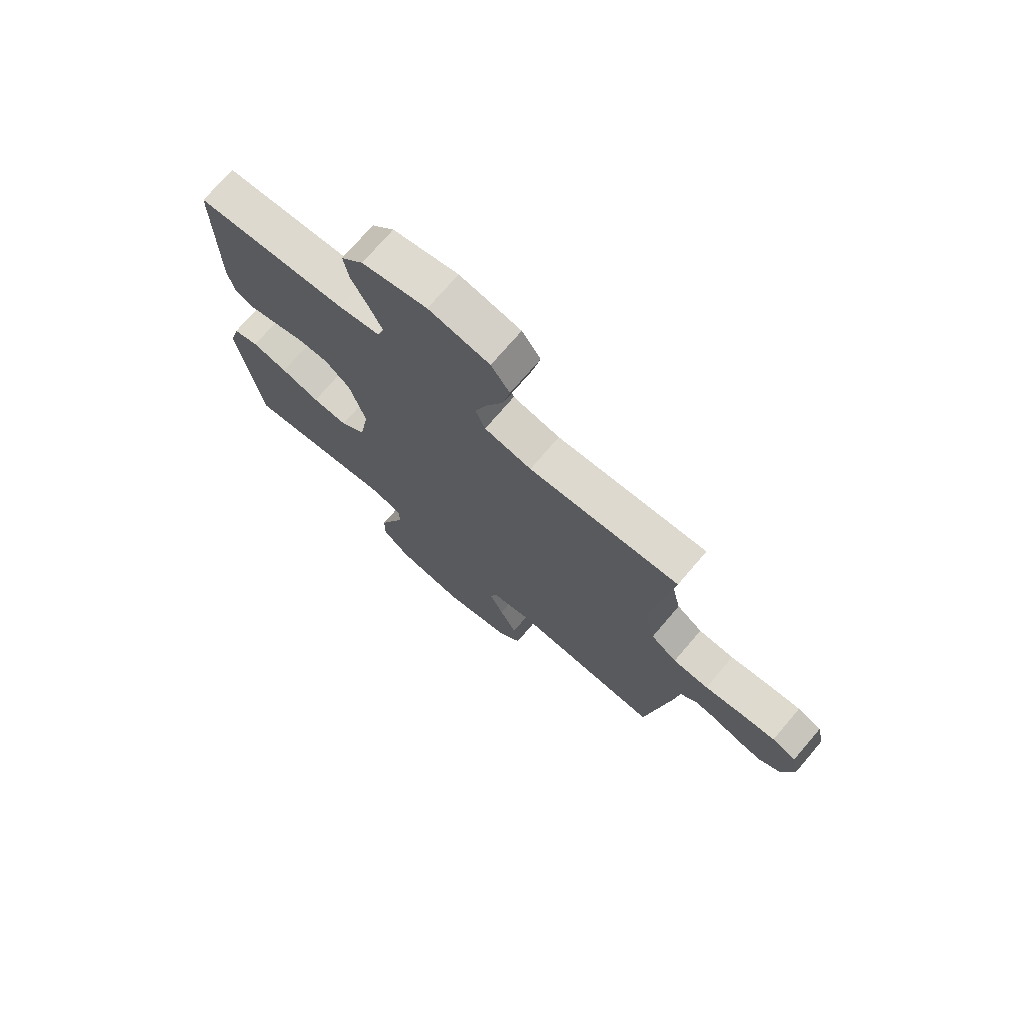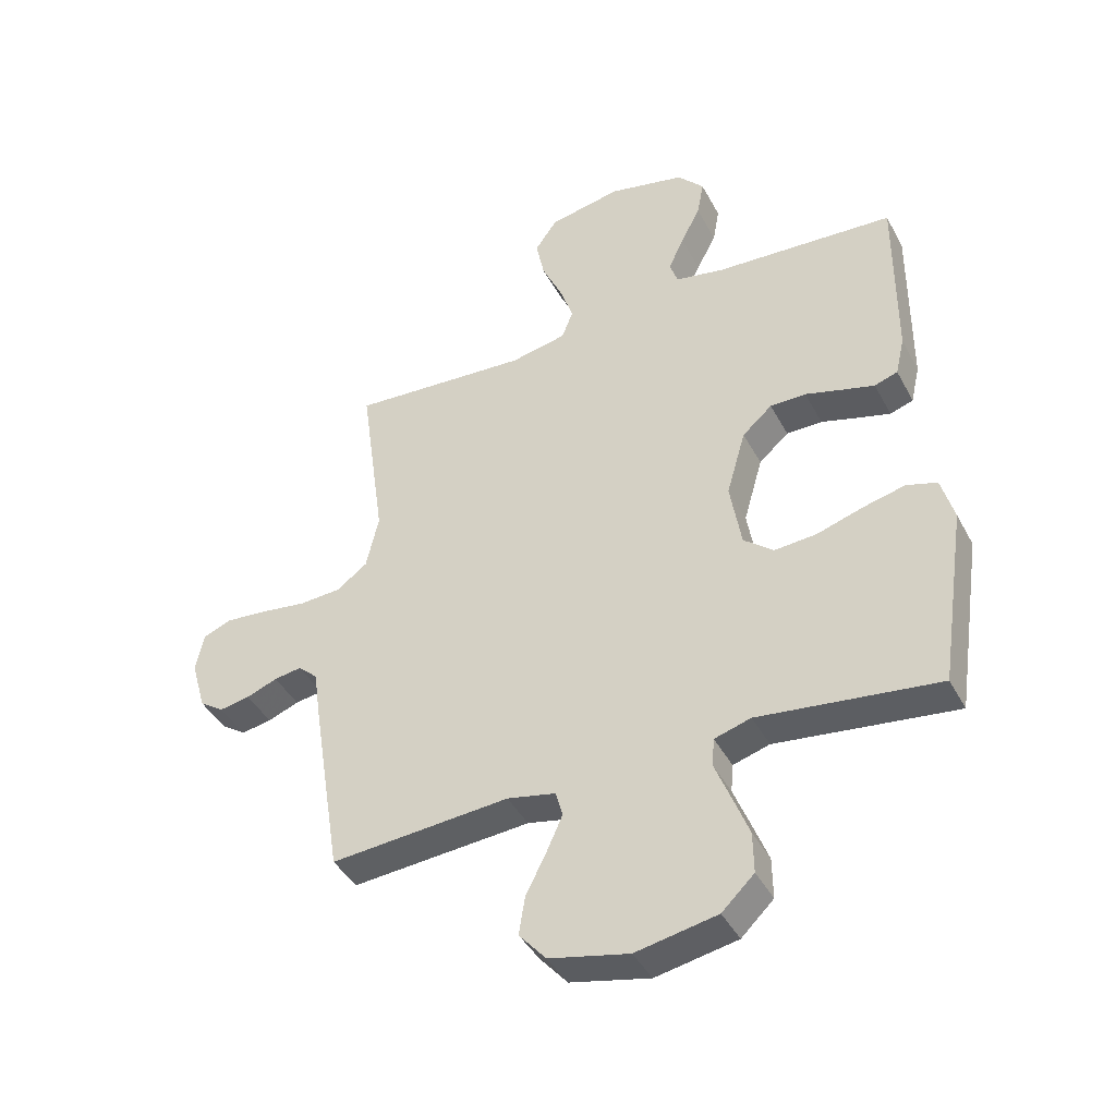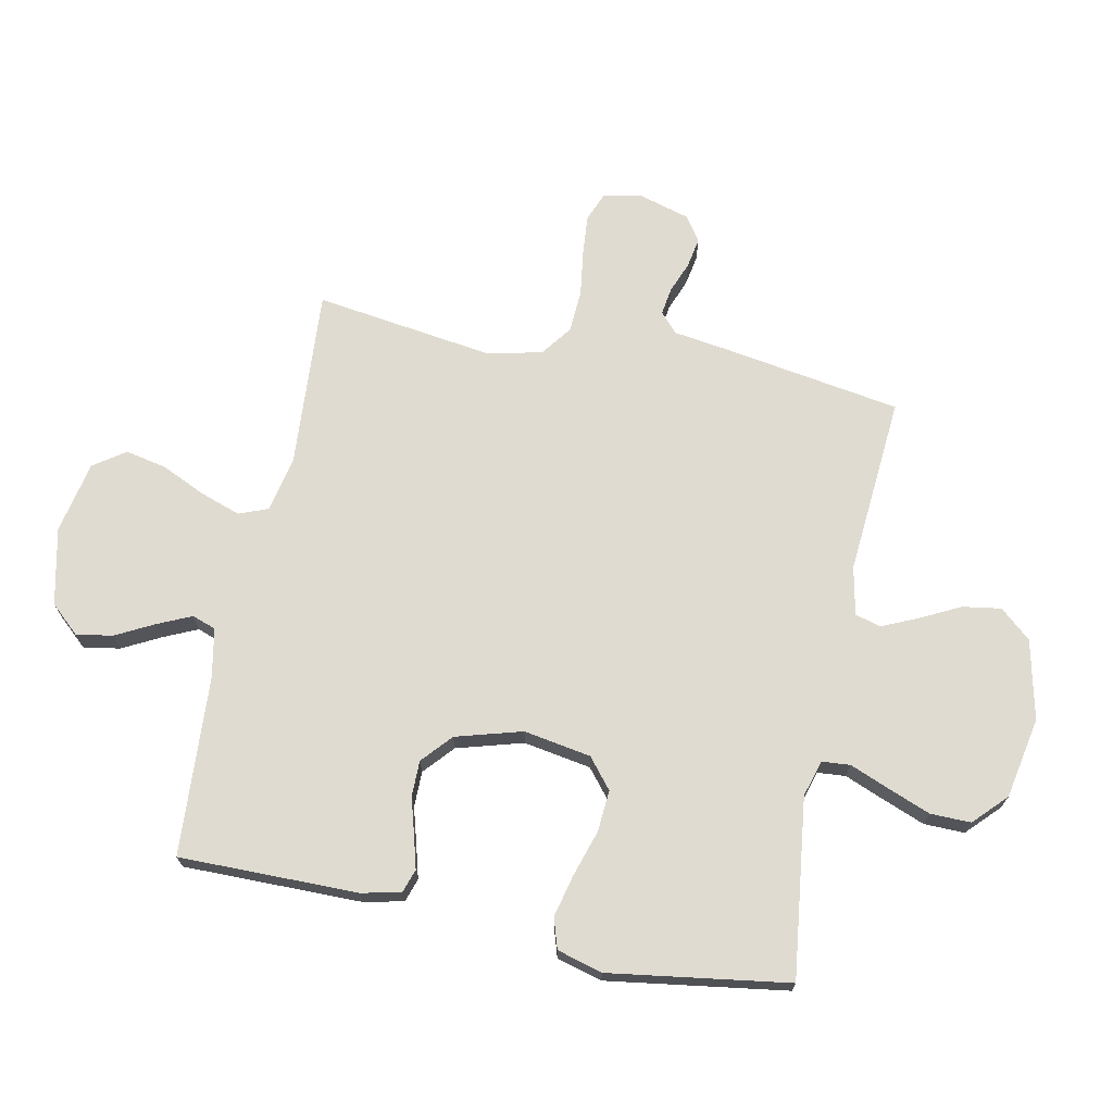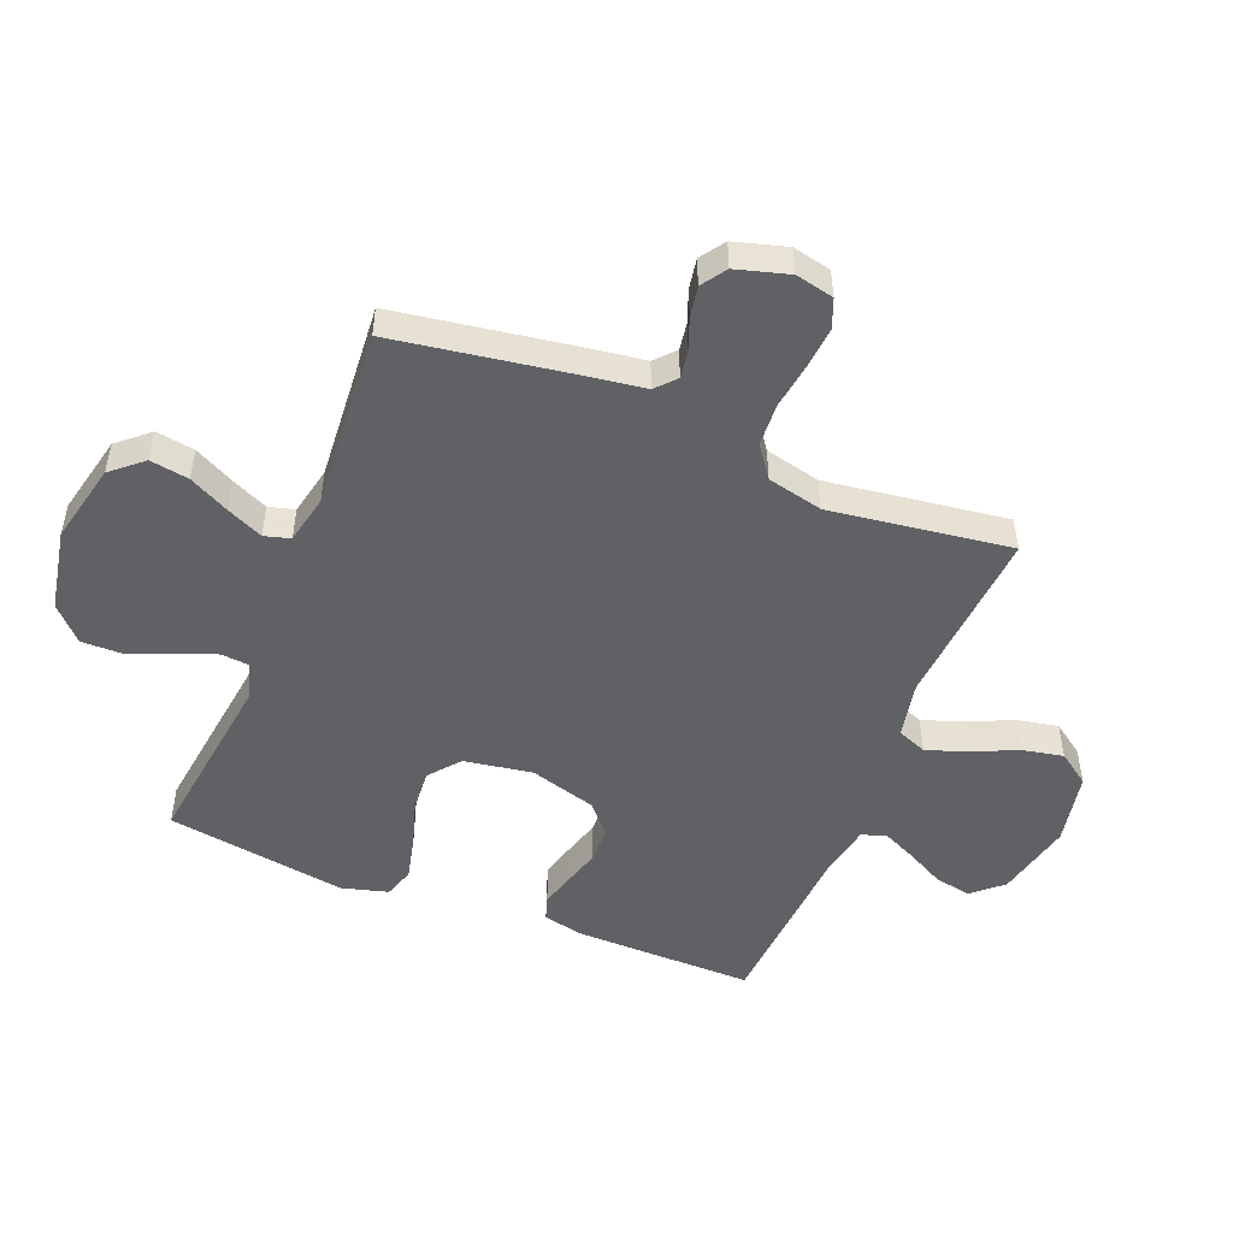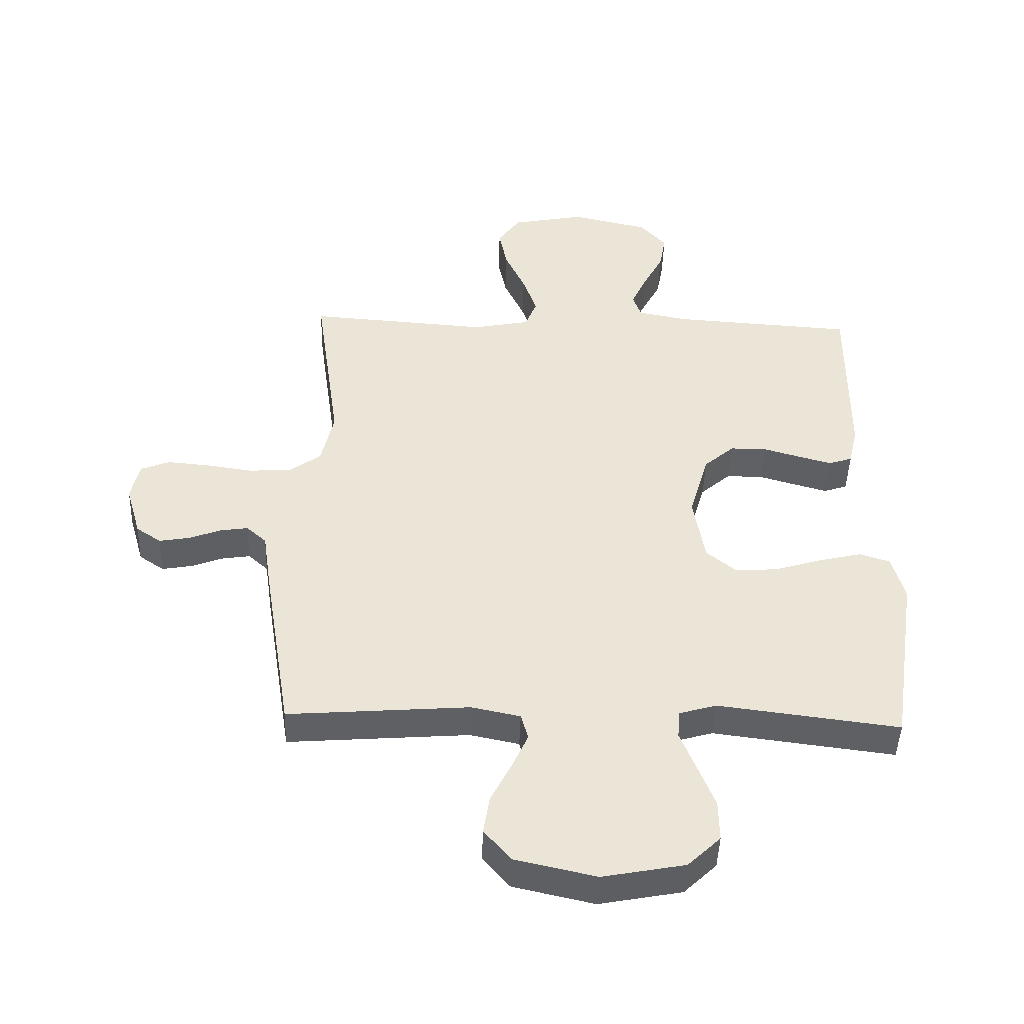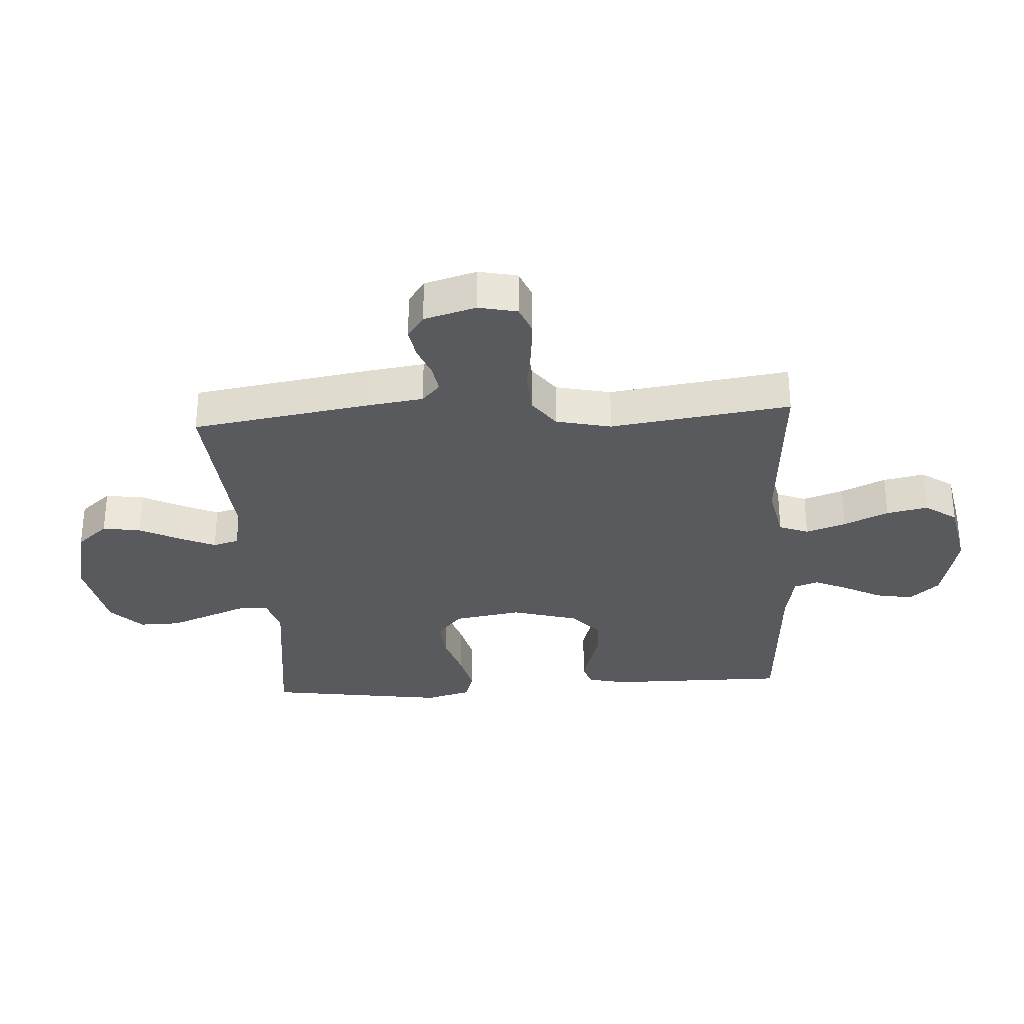
<metadata>
{"format":"obj","ext":"obj","renderer":"f3d","projection":"perspective","resolution":1024,"background":"white","views":[{"elev":73.1,"azim":-139.5,"up":"+Z"},{"elev":-42.0,"azim":26.2,"up":"+Z"},{"elev":70.2,"azim":101.6,"up":"+Y"},{"elev":-50.2,"azim":-112.0,"up":"+Y"},{"elev":-45.4,"azim":-1.9,"up":"+Z"},{"elev":-31.1,"azim":-86.4,"up":"+Y"}]}
</metadata>
<code>
v 0.5 0.07 -0.5
v 0.2 0.07 -0.462
v 0.139 0.07 -0.48
v 0.135 0.07 -0.527
v 0.161 0.07 -0.592
v 0.189 0.07 -0.664
v 0.19 0.07 -0.732
v 0.136 0.07 -0.784
v 0 0.07 -0.81
v -0.133 0.07 -0.78
v -0.178 0.07 -0.728
v -0.168 0.07 -0.664
v -0.134 0.07 -0.597
v -0.107 0.07 -0.537
v -0.119 0.07 -0.494
v -0.2 0.07 -0.477
v -0.5 0.07 -0.5
v -0.548 0.07 -0.2
v -0.561 0.07 -0.109
v -0.594 0.07 -0.079
v -0.64 0.07 -0.086
v -0.692 0.07 -0.106
v -0.743 0.07 -0.115
v -0.784 0.07 -0.087
v -0.809 0.07 0
v -0.795 0.07 0.064
v -0.747 0.07 0.083
v -0.678 0.07 0.077
v -0.602 0.07 0.066
v -0.531 0.07 0.07
v -0.479 0.07 0.108
v -0.458 0.07 0.2
v -0.5 0.07 0.5
v -0.2 0.07 0.479
v -0.106 0.07 0.498
v -0.087 0.07 0.547
v -0.11 0.07 0.614
v -0.144 0.07 0.688
v -0.158 0.07 0.757
v -0.121 0.07 0.81
v 0 0.07 0.834
v 0.129 0.07 0.805
v 0.173 0.07 0.756
v 0.162 0.07 0.695
v 0.129 0.07 0.632
v 0.103 0.07 0.575
v 0.117 0.07 0.535
v 0.2 0.07 0.519
v 0.5 0.07 0.5
v 0.498 0.07 0.2
v 0.483 0.07 0.135
v 0.444 0.07 0.122
v 0.39 0.07 0.137
v 0.328 0.07 0.155
v 0.268 0.07 0.155
v 0.218 0.07 0.111
v 0.186 0.07 0
v 0.205 0.07 -0.113
v 0.255 0.07 -0.154
v 0.325 0.07 -0.149
v 0.402 0.07 -0.125
v 0.473 0.07 -0.108
v 0.524 0.07 -0.124
v 0.545 0.07 -0.2
v 0.5 0 -0.5
v 0.2 0 -0.462
v 0.139 0 -0.48
v 0.135 0 -0.527
v 0.161 0 -0.592
v 0.189 0 -0.664
v 0.19 0 -0.732
v 0.136 0 -0.784
v 0 0 -0.81
v -0.133 0 -0.78
v -0.178 0 -0.728
v -0.168 0 -0.664
v -0.134 0 -0.597
v -0.107 0 -0.537
v -0.119 0 -0.494
v -0.2 0 -0.477
v -0.5 0 -0.5
v -0.548 0 -0.2
v -0.561 0 -0.109
v -0.594 0 -0.079
v -0.64 0 -0.086
v -0.692 0 -0.106
v -0.743 0 -0.115
v -0.784 0 -0.087
v -0.809 0 0
v -0.795 0 0.064
v -0.747 0 0.083
v -0.678 0 0.077
v -0.602 0 0.066
v -0.531 0 0.07
v -0.479 0 0.108
v -0.458 0 0.2
v -0.5 0 0.5
v -0.2 0 0.479
v -0.106 0 0.498
v -0.087 0 0.547
v -0.11 0 0.614
v -0.144 0 0.688
v -0.158 0 0.757
v -0.121 0 0.81
v 0 0 0.834
v 0.129 0 0.805
v 0.173 0 0.756
v 0.162 0 0.695
v 0.129 0 0.632
v 0.103 0 0.575
v 0.117 0 0.535
v 0.2 0 0.519
v 0.5 0 0.5
v 0.498 0 0.2
v 0.483 0 0.135
v 0.444 0 0.122
v 0.39 0 0.137
v 0.328 0 0.155
v 0.268 0 0.155
v 0.218 0 0.111
v 0.186 0 0
v 0.205 0 -0.113
v 0.255 0 -0.154
v 0.325 0 -0.149
v 0.402 0 -0.125
v 0.473 0 -0.108
v 0.524 0 -0.124
v 0.545 0 -0.2
f 64 1 2
f 63 64 2
f 62 63 2
f 61 62 2
f 60 61 2
f 59 60 2 3
f 58 59 3
f 57 58 3
f 52 53 54
f 51 52 54
f 50 51 54
f 49 50 54
f 48 49 54
f 47 48 54 55
f 43 44 45
f 42 43 45
f 41 42 45
f 40 41 45
f 39 40 45
f 38 39 45
f 37 38 45
f 36 37 45 46
f 35 36 46 47
f 32 33 34
f 47 55 56
f 35 47 56
f 34 35 56
f 32 34 56
f 31 32 56
f 27 28 29
f 26 27 29
f 25 26 29
f 24 25 29
f 23 24 29
f 22 23 29
f 21 22 29
f 20 21 29 30
f 16 17 18 19
f 15 16 19
f 31 56 57
f 30 31 57
f 20 30 57
f 19 20 57
f 15 19 57
f 11 12 13
f 10 11 13
f 9 10 13
f 8 9 13
f 7 8 13
f 6 7 13
f 5 6 13
f 4 5 13
f 14 15 57 3
f 3 4 13 14
f 66 65 128
f 66 128 127
f 66 127 126
f 66 126 125
f 66 125 124
f 67 66 124 123
f 67 123 122
f 67 122 121
f 118 117 116
f 118 116 115
f 118 115 114
f 118 114 113
f 118 113 112
f 119 118 112 111
f 109 108 107
f 109 107 106
f 109 106 105
f 109 105 104
f 109 104 103
f 109 103 102
f 109 102 101
f 110 109 101 100
f 111 110 100 99
f 98 97 96
f 120 119 111
f 120 111 99
f 120 99 98
f 120 98 96
f 120 96 95
f 93 92 91
f 93 91 90
f 93 90 89
f 93 89 88
f 93 88 87
f 93 87 86
f 93 86 85
f 94 93 85 84
f 83 82 81 80
f 83 80 79
f 121 120 95
f 121 95 94
f 121 94 84
f 121 84 83
f 121 83 79
f 77 76 75
f 77 75 74
f 77 74 73
f 77 73 72
f 77 72 71
f 77 71 70
f 77 70 69
f 77 69 68
f 67 121 79 78
f 78 77 68 67
f 1 65 66 2
f 2 66 67 3
f 3 67 68 4
f 4 68 69 5
f 5 69 70 6
f 6 70 71 7
f 7 71 72 8
f 8 72 73 9
f 9 73 74 10
f 10 74 75 11
f 11 75 76 12
f 12 76 77 13
f 13 77 78 14
f 14 78 79 15
f 15 79 80 16
f 16 80 81 17
f 17 81 82 18
f 18 82 83 19
f 19 83 84 20
f 20 84 85 21
f 21 85 86 22
f 22 86 87 23
f 23 87 88 24
f 24 88 89 25
f 25 89 90 26
f 26 90 91 27
f 27 91 92 28
f 28 92 93 29
f 29 93 94 30
f 30 94 95 31
f 31 95 96 32
f 32 96 97 33
f 33 97 98 34
f 34 98 99 35
f 35 99 100 36
f 36 100 101 37
f 37 101 102 38
f 38 102 103 39
f 39 103 104 40
f 40 104 105 41
f 41 105 106 42
f 42 106 107 43
f 43 107 108 44
f 44 108 109 45
f 45 109 110 46
f 46 110 111 47
f 47 111 112 48
f 48 112 113 49
f 49 113 114 50
f 50 114 115 51
f 51 115 116 52
f 52 116 117 53
f 53 117 118 54
f 54 118 119 55
f 55 119 120 56
f 56 120 121 57
f 57 121 122 58
f 58 122 123 59
f 59 123 124 60
f 60 124 125 61
f 61 125 126 62
f 62 126 127 63
f 63 127 128 64
f 64 128 65 1

</code>
